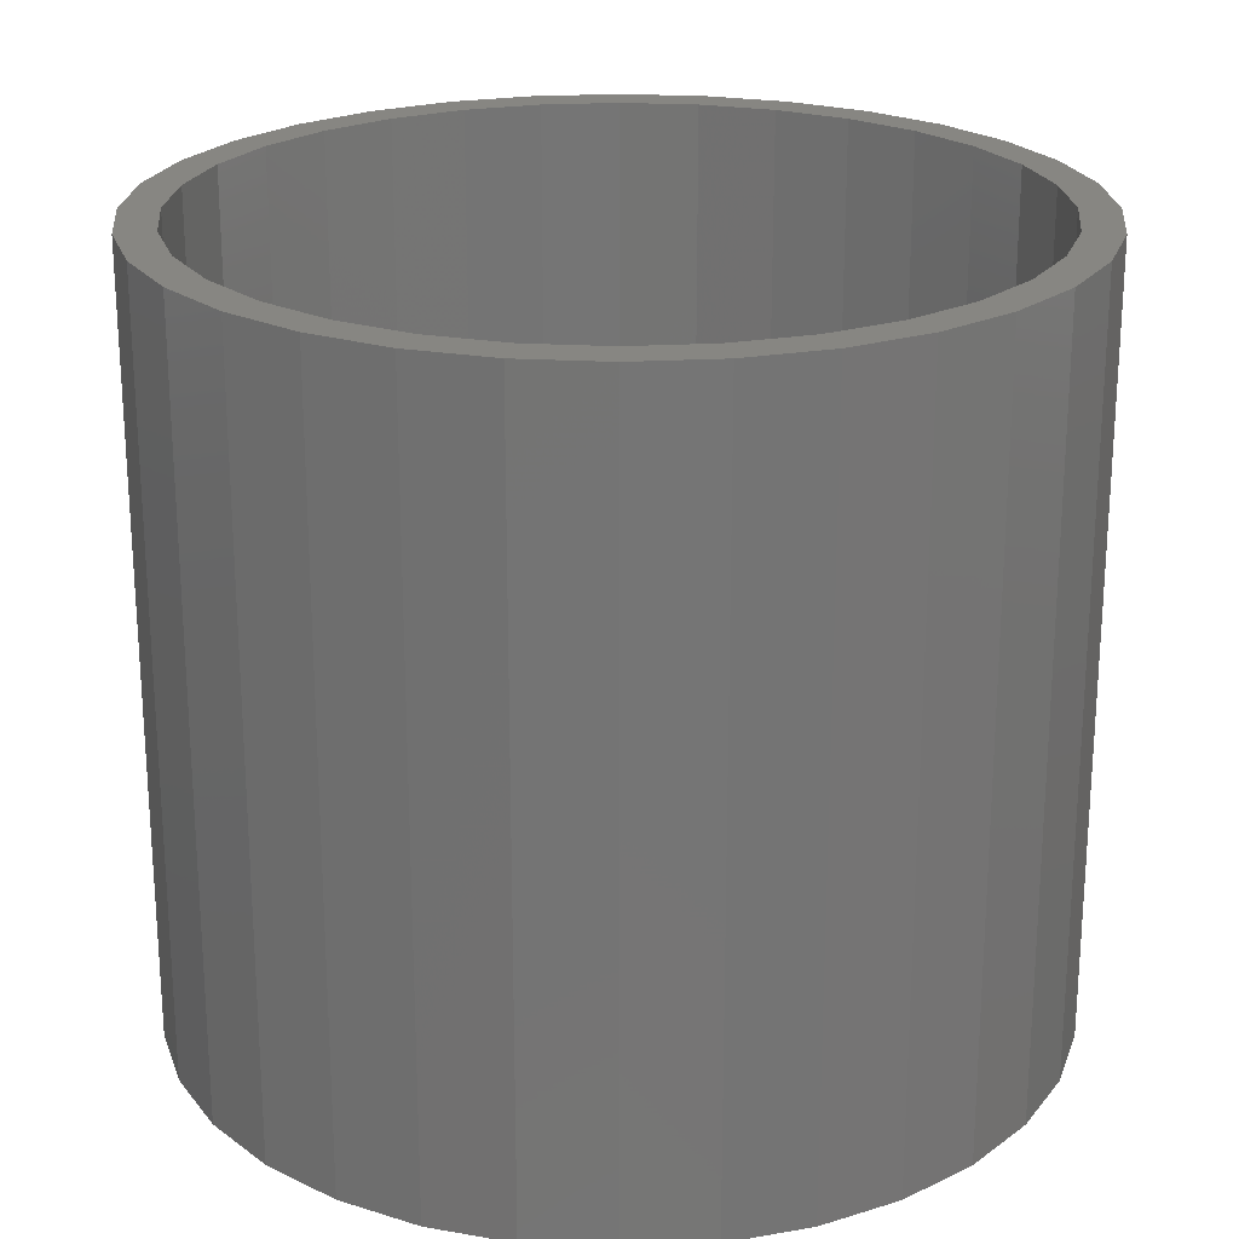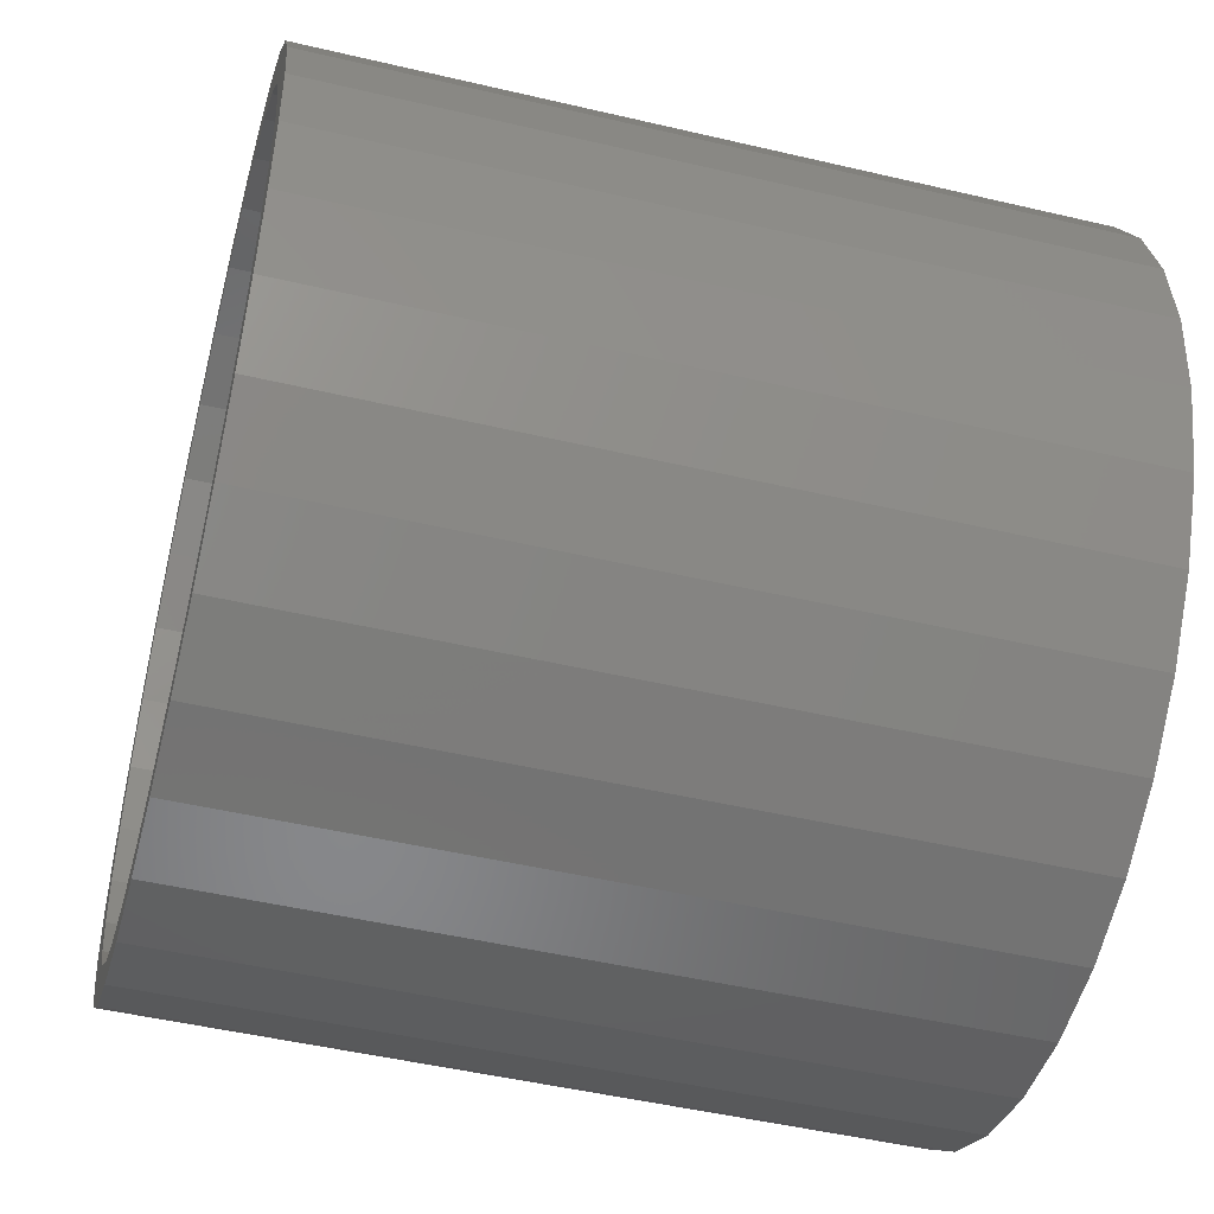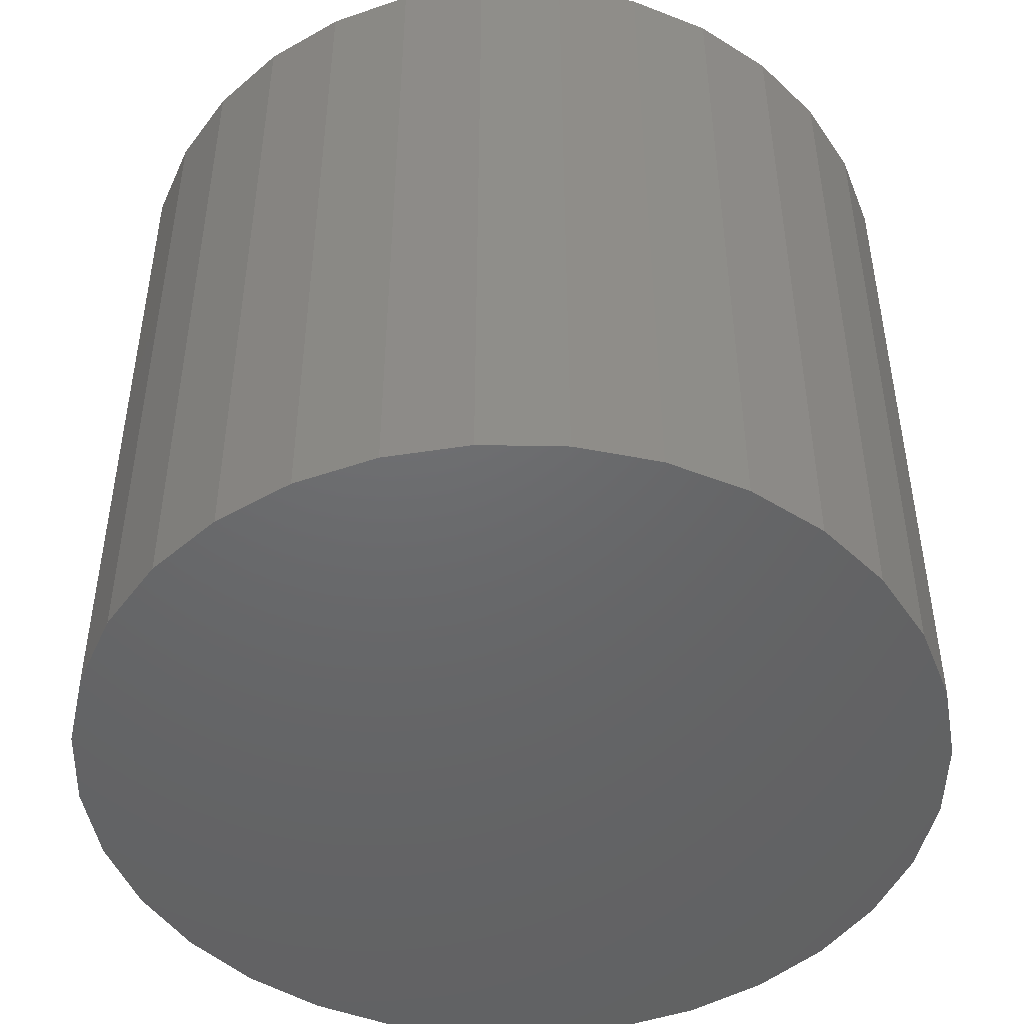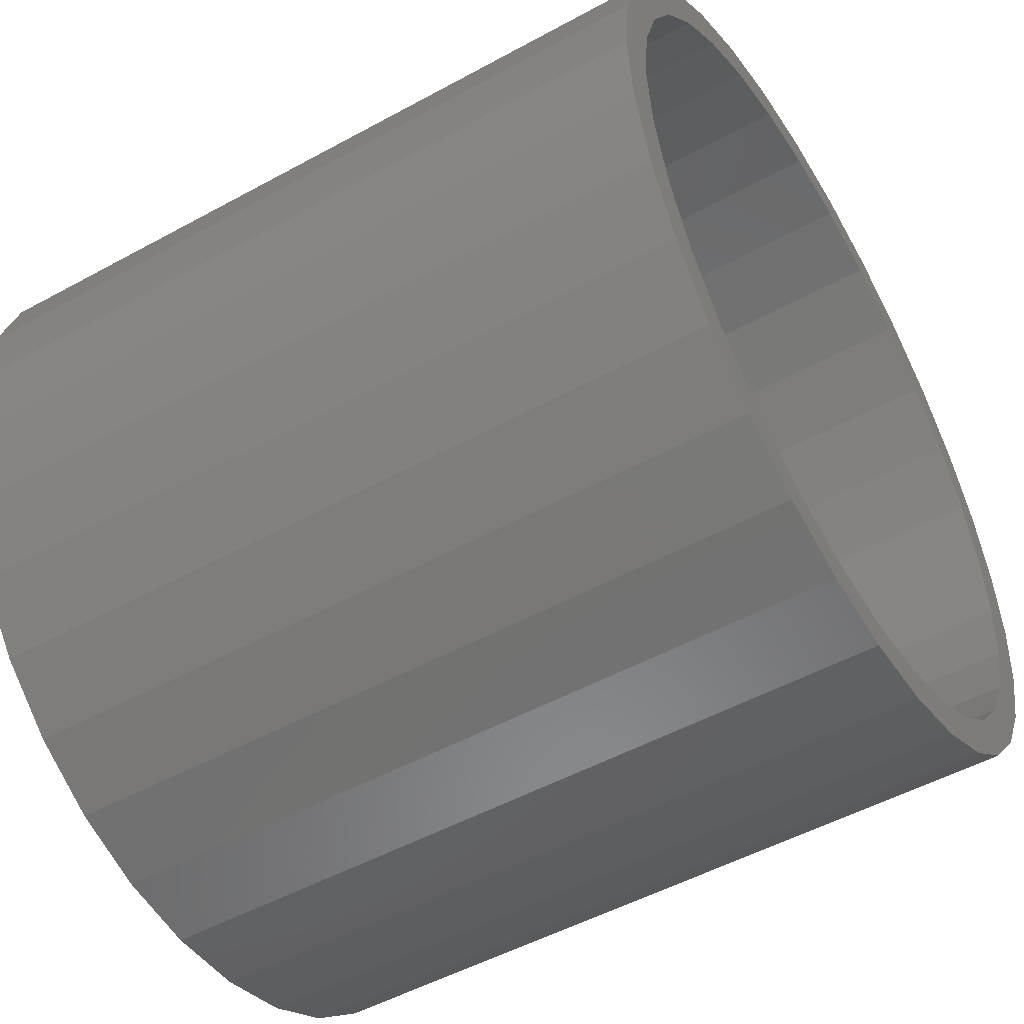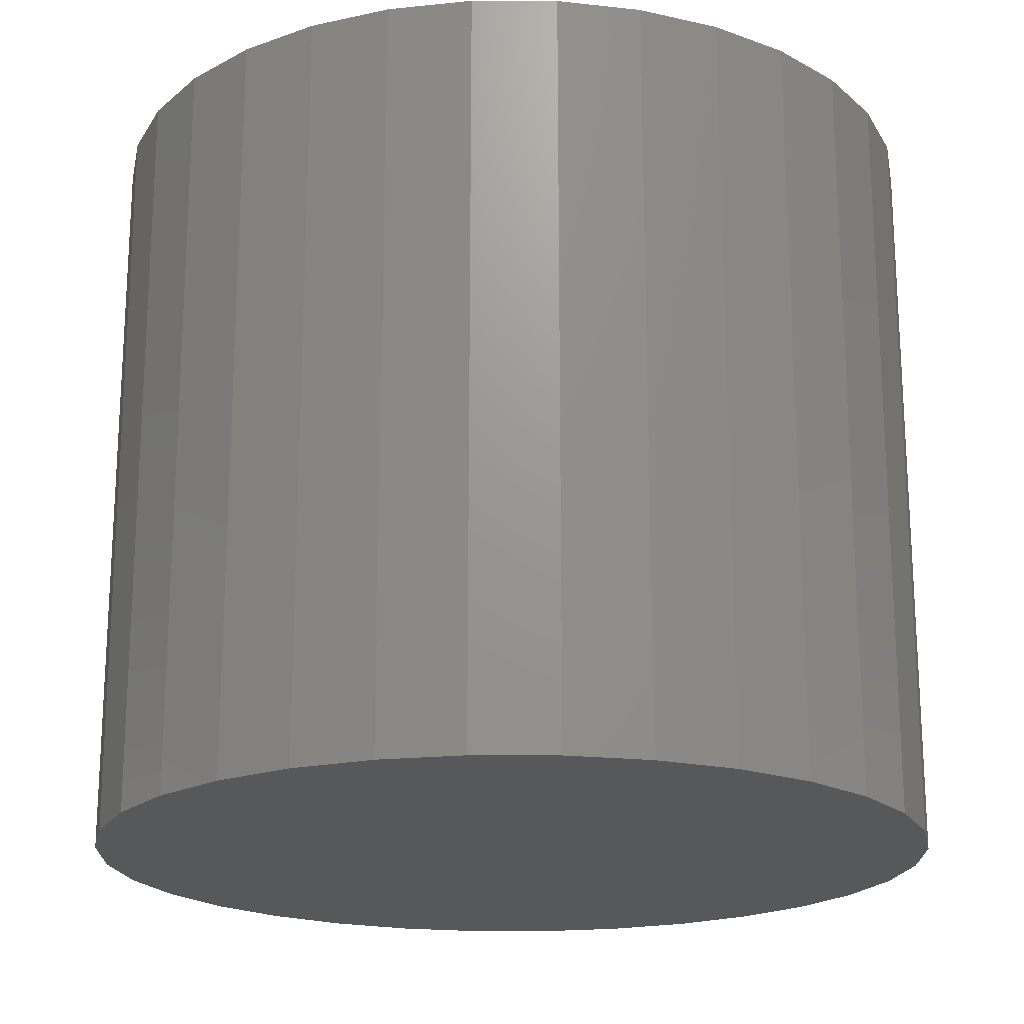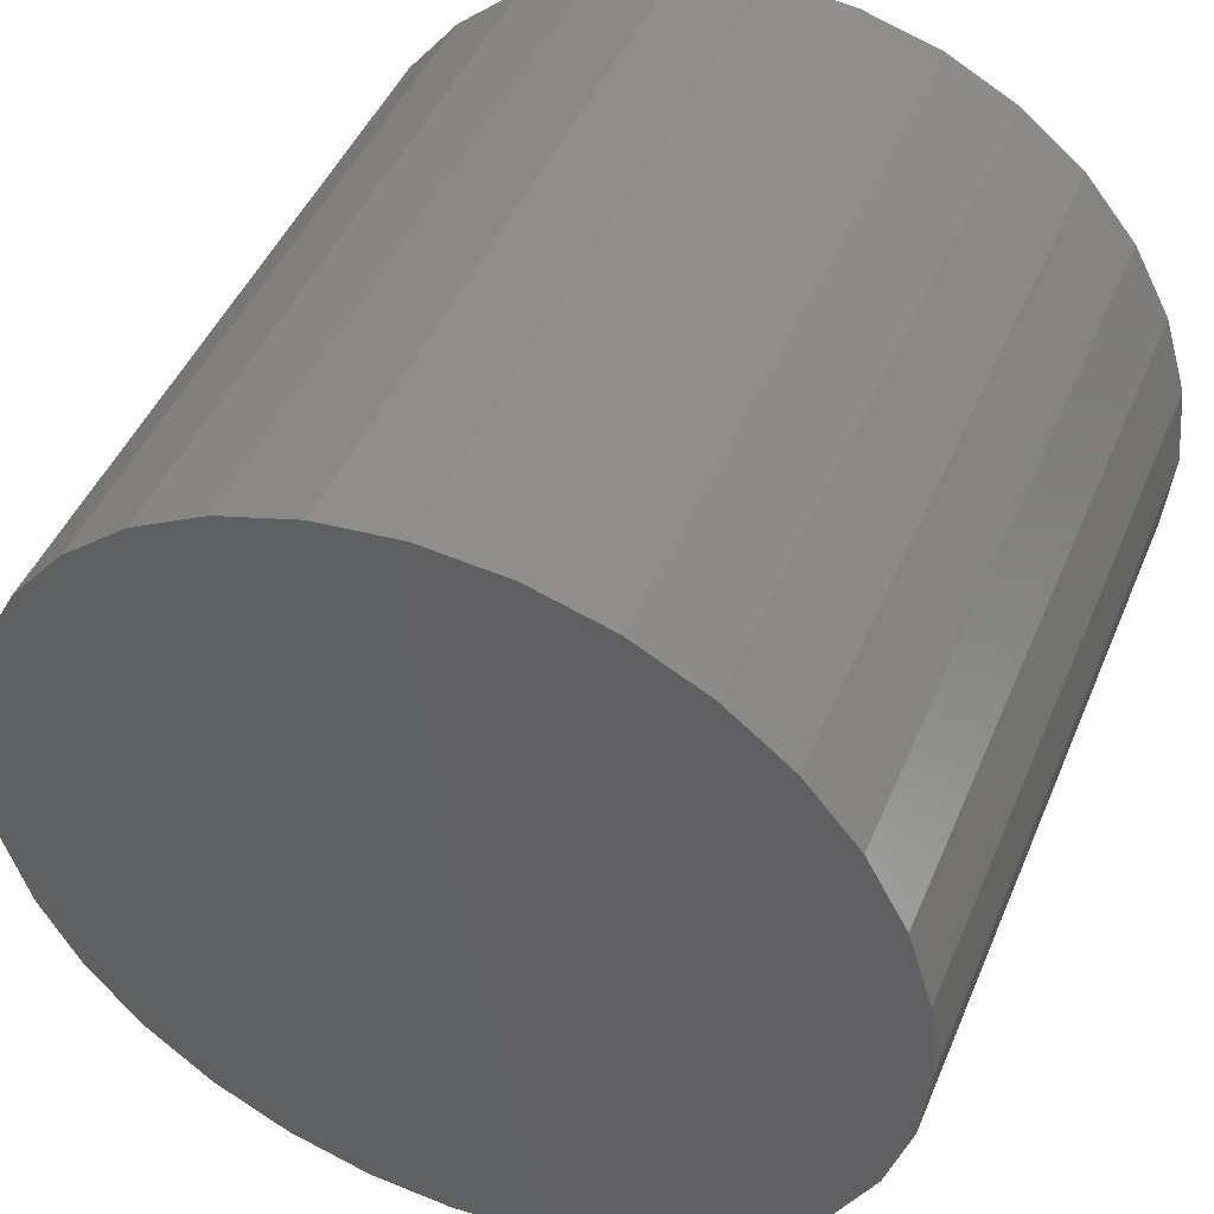
<metadata>
{"format":"stl","ext":"stl","renderer":"f3d","projection":"perspective","resolution":1024,"background":"white","views":[{"elev":22.6,"azim":33.8,"up":"+Z"},{"elev":-48.7,"azim":75.3,"up":"+Y"},{"elev":-47.5,"azim":-63.1,"up":"+Z"},{"elev":-50.9,"azim":-59.1,"up":"+Y"},{"elev":-19.7,"azim":-39.7,"up":"+Z"},{"elev":45.7,"azim":-158.1,"up":"+Y"}]}
</metadata>
<code>
# stl→obj: 128 verts, 252 faces
v 0.007895 0.245 0.4766
v 0.007895 0.2684 0.4766
v -0.04447 0.2633 0.4766
v -0.1282 0.2037 0.4766
v -0.08586 0.2263 0.4766
v -0.1412 0.2232 0.4766
v -0.1819 0.1898 0.4766
v -0.1282 -0.2037 0.4766
v -0.1412 -0.2232 0.4766
v -0.08586 -0.2263 0.4766
v 0.007895 -0.245 0.4766
v -0.04447 -0.2633 0.4766
v 0.007895 -0.2684 0.4766
v 0.06026 0.2633 0.4766
v 0.1106 0.248 0.4766
v 0.05569 0.2403 0.4766
v 0.1016 0.2263 0.4766
v 0.157 -0.2232 0.4766
v 0.1977 -0.1898 0.4766
v 0.144 -0.2037 0.4766
v 0.1016 -0.2263 0.4766
v 0.1106 -0.248 0.4766
v 0.05569 -0.2403 0.4766
v 0.06026 -0.2633 0.4766
v -0.09483 0.248 0.4766
v -0.0399 0.2403 0.4766
v -0.09483 -0.248 0.4766
v -0.0399 -0.2403 0.4766
v -0.1819 -0.1898 0.4766
v -0.1653 -0.1732 0.4766
v -0.2153 -0.1491 0.4766
v -0.1958 -0.1361 0.4766
v -0.2401 -0.1027 0.4766
v -0.2184 -0.09375 0.4766
v -0.2554 -0.05237 0.4766
v -0.2324 -0.04779 0.4766
v -0.2605 3.287e-17 0.4766
v -0.2371 3e-17 0.4766
v -0.2554 0.05237 0.4766
v -0.2324 0.04779 0.4766
v -0.2401 0.1027 0.4766
v -0.2184 0.09375 0.4766
v -0.2153 0.1491 0.4766
v -0.1958 0.1361 0.4766
v -0.1653 0.1732 0.4766
v 0.157 0.2232 0.4766
v 0.144 0.2037 0.4766
v 0.1977 0.1898 0.4766
v 0.1811 0.1732 0.4766
v 0.2311 0.1491 0.4766
v 0.2116 0.1361 0.4766
v 0.2559 0.1027 0.4766
v 0.2342 0.09375 0.4766
v 0.2712 0.05237 0.4766
v 0.2482 0.04779 0.4766
v 0.2763 0 0.4766
v 0.2529 0 0.4766
v 0.2712 -0.05237 0.4766
v 0.2482 -0.04779 0.4766
v 0.2559 -0.1027 0.4766
v 0.2342 -0.09375 0.4766
v 0.2311 -0.1491 0.4766
v 0.2116 -0.1361 0.4766
v 0.1811 -0.1732 0.4766
v 0.007895 -0.245 0.02344
v 0.05569 -0.2403 0.02344
v 0.1016 -0.2263 0.02344
v 0.144 -0.2037 0.02344
v 0.1811 -0.1732 0.02344
v 0.2116 -0.1361 0.02344
v 0.2342 -0.09375 0.02344
v 0.2482 -0.04779 0.02344
v 0.2529 -6e-17 0.02344
v -0.0399 -0.2403 0.02344
v -0.08586 -0.2263 0.02344
v -0.1282 -0.2037 0.02344
v -0.1653 -0.1732 0.02344
v -0.1958 -0.1361 0.02344
v -0.2184 -0.09375 0.02344
v -0.2324 -0.04779 0.02344
v -0.2371 -1.876e-16 0.02344
v 0.007895 0.245 0.02344
v -0.0399 0.2403 0.02344
v -0.08586 0.2263 0.02344
v -0.1282 0.2037 0.02344
v -0.1653 0.1732 0.02344
v -0.1958 0.1361 0.02344
v -0.2184 0.09375 0.02344
v -0.2324 0.04779 0.02344
v 0.05569 0.2403 0.02344
v 0.1016 0.2263 0.02344
v 0.144 0.2037 0.02344
v 0.1811 0.1732 0.02344
v 0.2116 0.1361 0.02344
v 0.2342 0.09375 0.02344
v 0.2482 0.04779 0.02344
v 0.007895 0.2684 0
v 0.06026 0.2633 0
v -0.04447 0.2633 0
v 0.007895 -0.2684 0
v -0.04447 -0.2633 0
v 0.06026 -0.2633 0
v -0.09483 -0.248 0
v 0.1106 -0.248 0
v -0.1412 -0.2232 0
v 0.157 -0.2232 0
v -0.1819 -0.1898 0
v 0.1977 -0.1898 0
v -0.2153 -0.1491 0
v 0.2311 -0.1491 0
v -0.2401 -0.1027 0
v 0.2559 -0.1027 0
v -0.2554 -0.05237 0
v 0.2712 -0.05237 0
v -0.2605 3.287e-17 0
v 0.2763 0 0
v -0.2554 0.05237 0
v 0.2712 0.05237 0
v -0.2401 0.1027 0
v 0.2559 0.1027 0
v -0.2153 0.1491 0
v 0.2311 0.1491 0
v -0.1819 0.1898 0
v 0.1977 0.1898 0
v -0.1412 0.2232 0
v 0.157 0.2232 0
v -0.09483 0.248 0
v 0.1106 0.248 0
f 1 2 3
f 4 5 6
f 6 7 4
f 8 9 10
f 11 12 13
f 14 2 1
f 1 15 14
f 15 1 16
f 15 16 17
f 18 19 20
f 20 21 18
f 22 18 21
f 22 21 23
f 22 23 11
f 24 22 11
f 11 13 24
f 25 6 5
f 25 5 26
f 25 26 1
f 25 1 3
f 27 12 11
f 27 11 28
f 27 28 10
f 27 10 9
f 9 8 29
f 29 8 30
f 29 30 31
f 31 30 32
f 31 32 33
f 33 32 34
f 33 34 35
f 35 34 36
f 35 36 37
f 37 36 38
f 37 38 39
f 39 38 40
f 39 40 41
f 41 40 42
f 41 42 43
f 43 42 44
f 43 44 7
f 7 44 45
f 7 45 4
f 15 17 46
f 46 17 47
f 46 47 48
f 48 47 49
f 48 49 50
f 50 49 51
f 50 51 52
f 52 51 53
f 52 53 54
f 54 53 55
f 54 55 56
f 56 55 57
f 56 57 58
f 58 57 59
f 58 59 60
f 60 59 61
f 60 61 62
f 62 61 63
f 62 63 19
f 19 63 64
f 19 64 20
f 65 23 66
f 66 23 21
f 66 21 67
f 67 21 20
f 67 20 68
f 68 20 64
f 68 64 69
f 69 64 63
f 69 63 70
f 70 63 61
f 70 61 71
f 71 61 59
f 71 59 72
f 72 59 57
f 72 57 73
f 23 65 11
f 11 65 74
f 11 74 28
f 28 74 75
f 28 75 10
f 10 75 76
f 10 76 8
f 8 76 77
f 8 77 30
f 30 77 78
f 30 78 32
f 32 78 79
f 32 79 34
f 34 79 80
f 34 80 36
f 36 80 81
f 36 81 38
f 82 26 83
f 83 26 5
f 83 5 84
f 84 5 4
f 84 4 85
f 85 4 45
f 85 45 86
f 86 45 44
f 86 44 87
f 87 44 42
f 87 42 88
f 88 42 40
f 88 40 89
f 89 40 38
f 89 38 81
f 26 82 1
f 1 82 90
f 1 90 16
f 16 90 91
f 16 91 17
f 17 91 92
f 17 92 47
f 47 92 93
f 47 93 49
f 49 93 94
f 49 94 51
f 51 94 95
f 51 95 53
f 53 95 96
f 53 96 55
f 55 96 73
f 55 73 57
f 83 90 82
f 90 83 84
f 90 84 91
f 67 74 66
f 66 74 65
f 91 84 92
f 92 84 85
f 92 85 93
f 93 85 86
f 93 86 94
f 94 86 87
f 94 87 95
f 95 87 88
f 95 88 96
f 96 88 89
f 96 89 73
f 73 89 81
f 73 81 72
f 72 81 80
f 72 80 71
f 71 80 79
f 71 79 70
f 70 79 78
f 70 78 69
f 69 78 77
f 69 77 68
f 68 77 76
f 68 76 67
f 67 76 75
f 67 75 74
f 97 98 99
f 100 101 102
f 102 101 103
f 102 103 104
f 104 103 105
f 104 105 106
f 106 105 107
f 106 107 108
f 108 107 109
f 108 109 110
f 110 109 111
f 110 111 112
f 112 111 113
f 112 113 114
f 114 113 115
f 114 115 116
f 116 115 117
f 116 117 118
f 118 117 119
f 118 119 120
f 120 119 121
f 120 121 122
f 122 121 123
f 122 123 124
f 124 123 125
f 124 125 126
f 126 125 127
f 126 127 128
f 128 127 99
f 128 99 98
f 116 56 114
f 114 56 58
f 114 58 112
f 112 58 60
f 112 60 110
f 110 60 62
f 110 62 108
f 108 62 19
f 108 19 106
f 106 19 18
f 106 18 104
f 104 18 22
f 104 22 102
f 102 22 24
f 102 24 100
f 100 24 13
f 100 13 101
f 101 13 12
f 101 12 103
f 103 12 27
f 103 27 105
f 105 27 9
f 105 9 107
f 107 9 29
f 107 29 109
f 109 29 31
f 109 31 111
f 111 31 33
f 111 33 113
f 113 33 35
f 113 35 115
f 115 35 37
f 115 37 117
f 117 37 39
f 117 39 119
f 119 39 41
f 119 41 121
f 121 41 43
f 121 43 123
f 123 43 7
f 123 7 125
f 125 7 6
f 125 6 127
f 127 6 25
f 127 25 99
f 99 25 3
f 99 3 97
f 97 3 2
f 97 2 98
f 98 2 14
f 98 14 128
f 128 14 15
f 128 15 126
f 126 15 46
f 126 46 124
f 124 46 48
f 124 48 122
f 122 48 50
f 122 50 120
f 120 50 52
f 120 52 118
f 118 52 54
f 118 54 116
f 116 54 56

</code>
